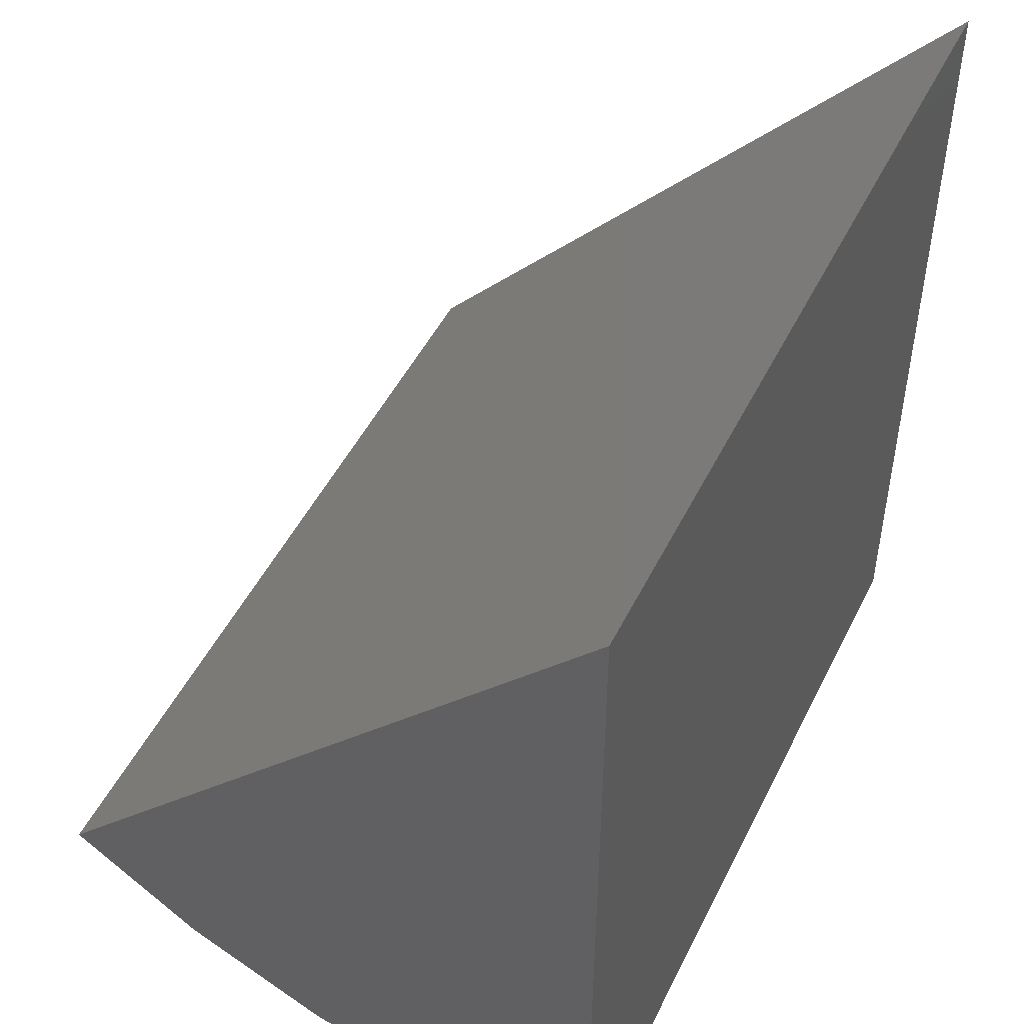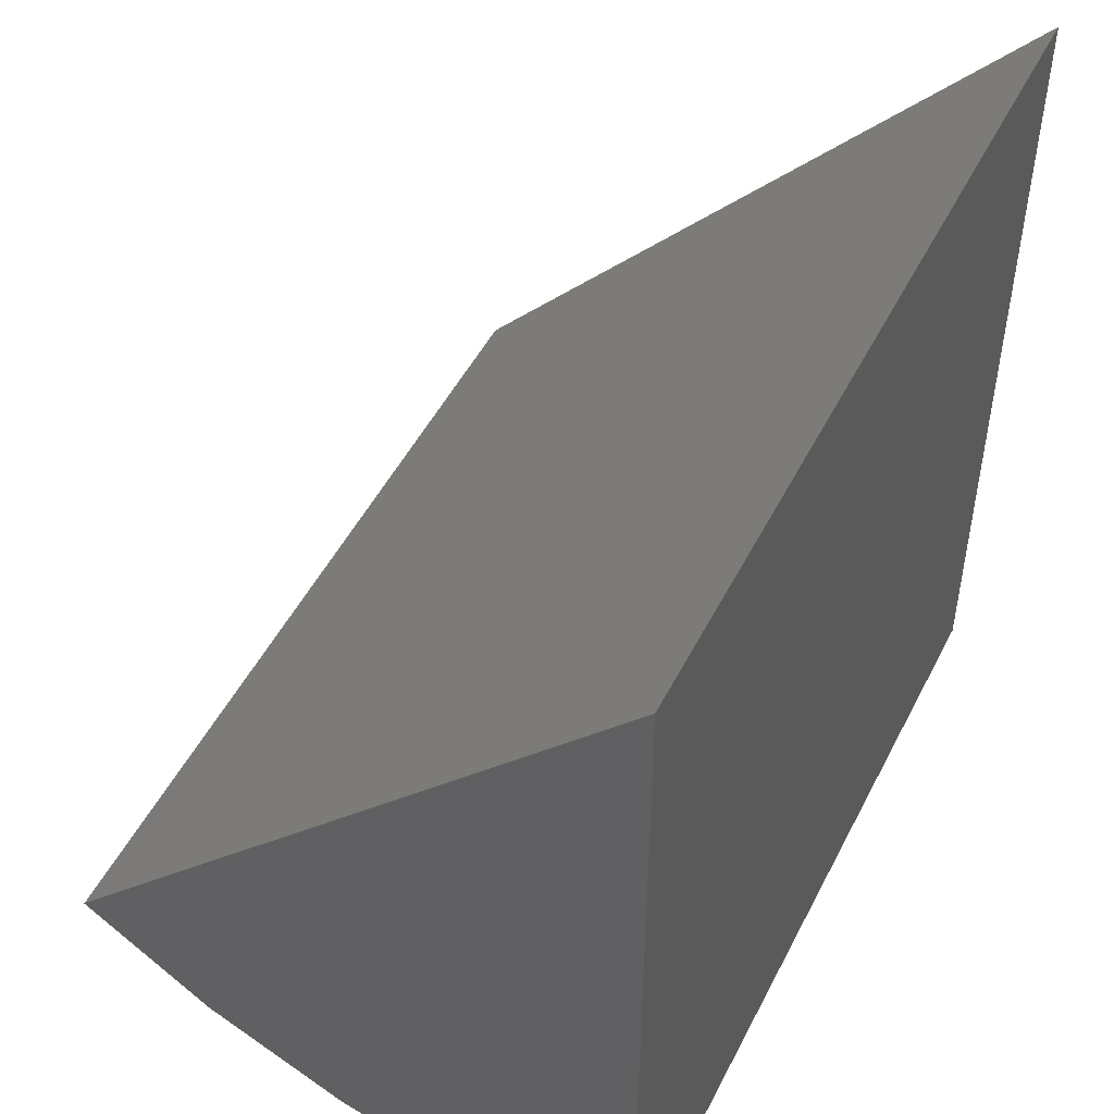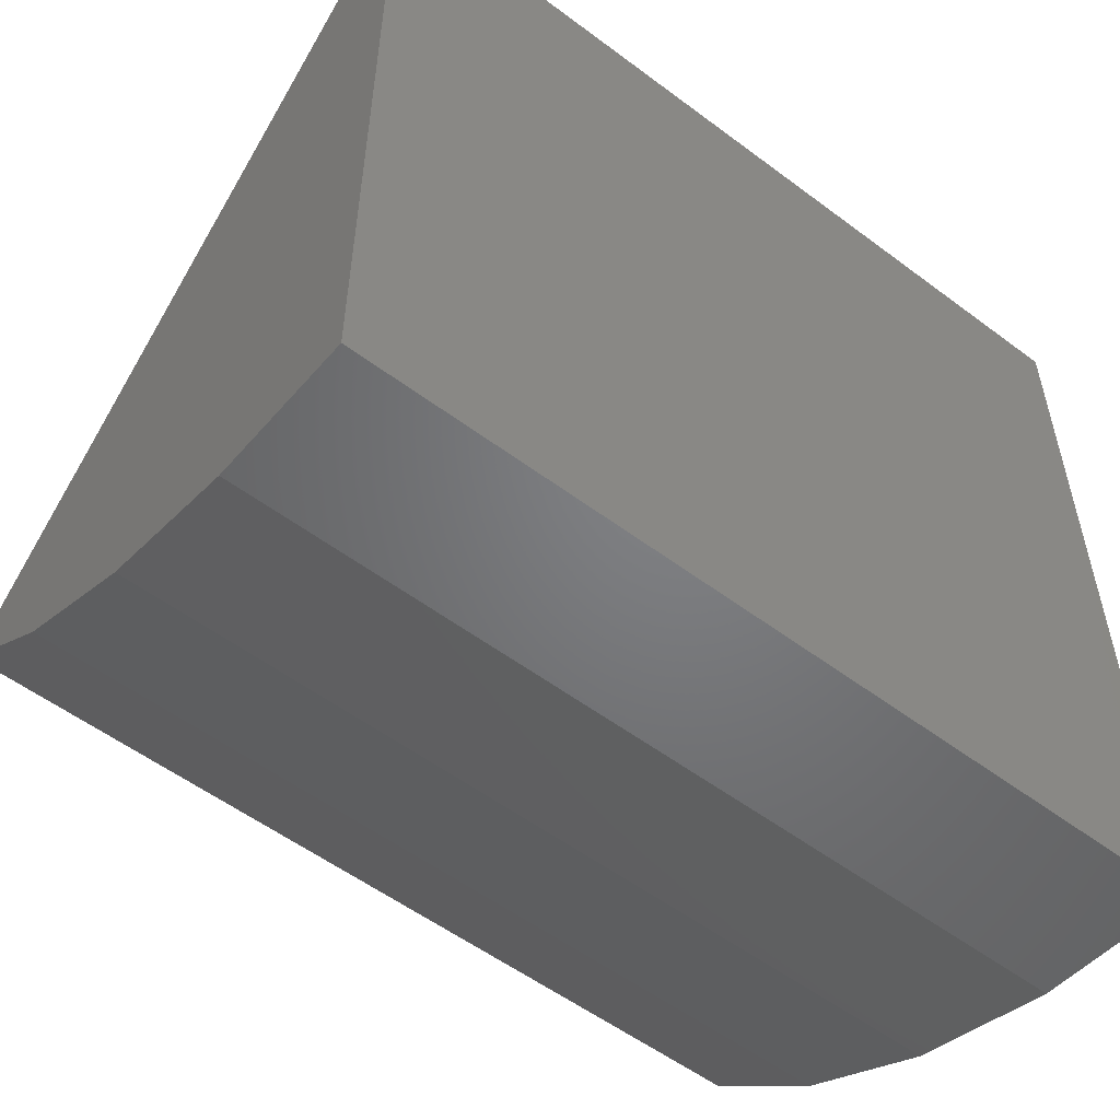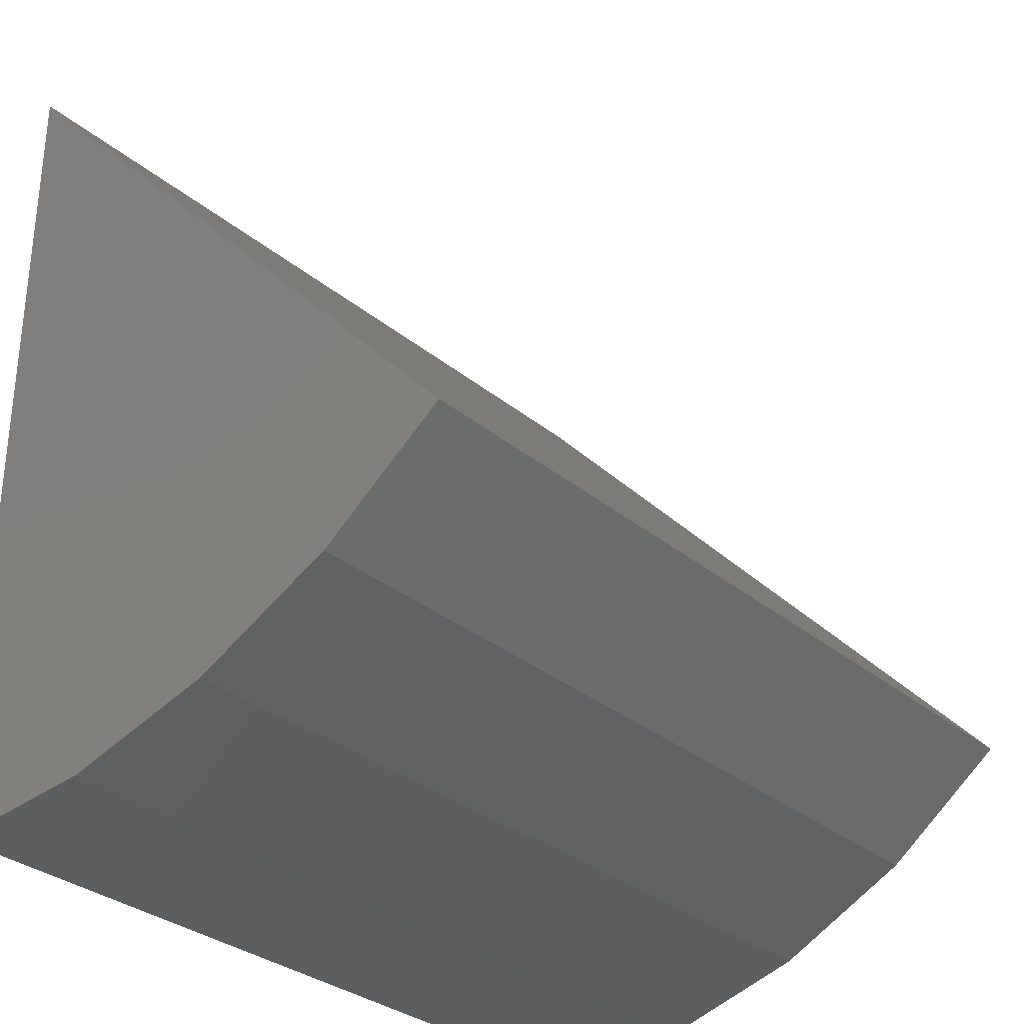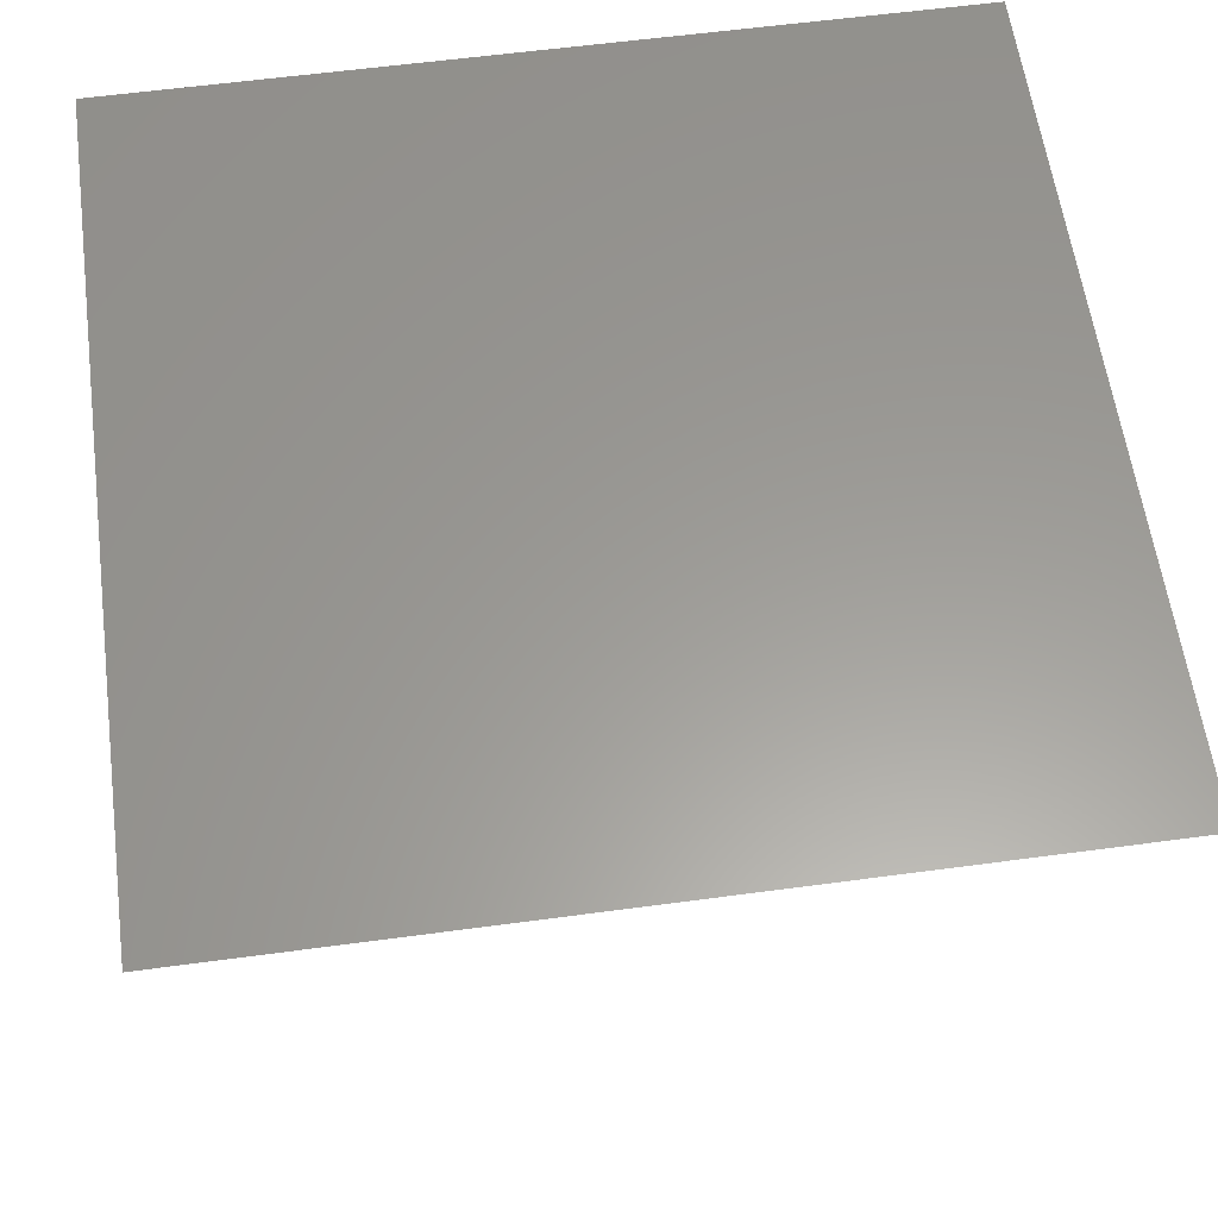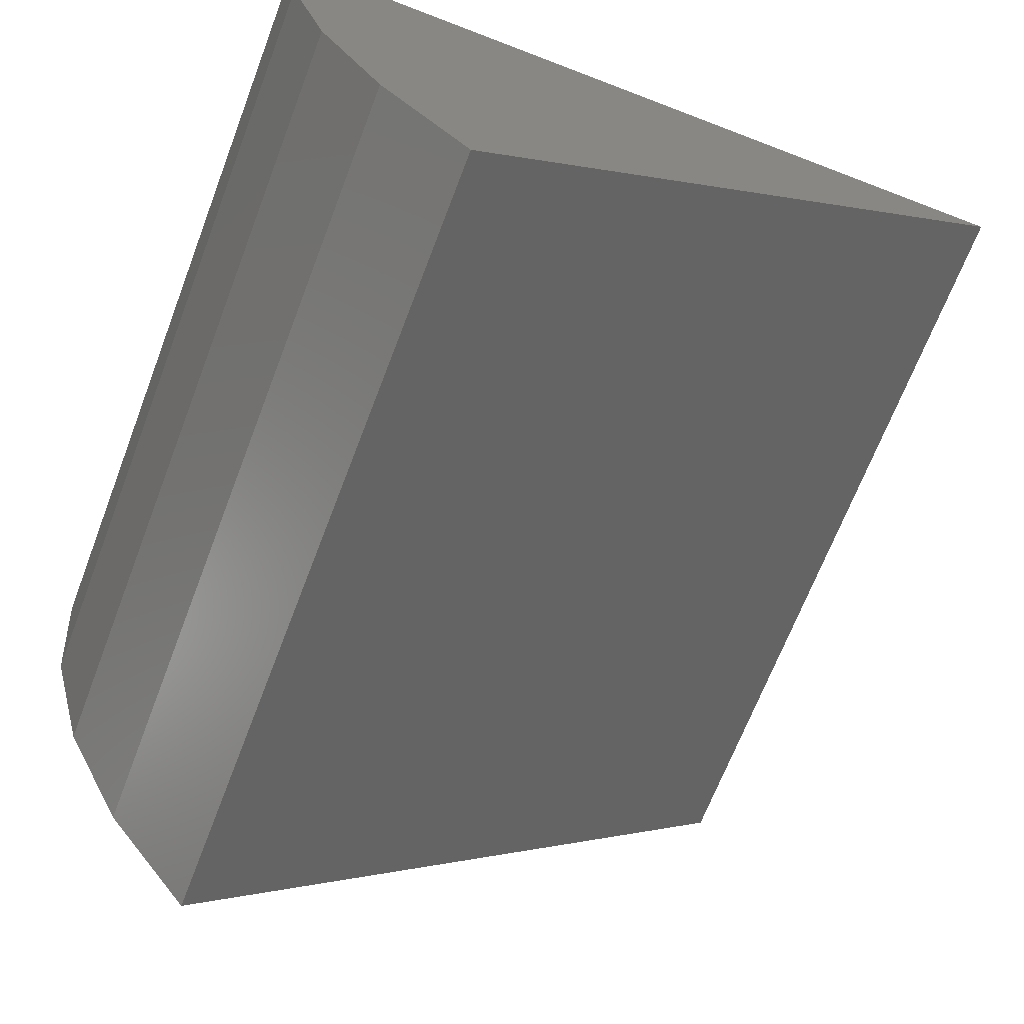
<metadata>
{"format":"stl","ext":"stl","renderer":"f3d","projection":"perspective","resolution":1024,"background":"white","views":[{"elev":48.9,"azim":115.6,"up":"+Z"},{"elev":49.5,"azim":116.2,"up":"+Z"},{"elev":-54.8,"azim":141.6,"up":"+Z"},{"elev":-31.4,"azim":-49.4,"up":"+Z"},{"elev":60.0,"azim":-7.8,"up":"+Y"},{"elev":-68.1,"azim":-111.0,"up":"+Y"}]}
</metadata>
<code>
# stl→obj: 12 verts, 20 faces
v -0.09375 -0.1263 -0.04481
v 0.09375 -0.1263 -0.04481
v -0.09375 1.041e-17 0.09375
v 0.09375 2.082e-17 0.09375
v -0.09375 0 -0.09375
v 0.09375 1.041e-17 -0.09375
v -0.09375 -0.03445 -0.09056
v -0.09375 -0.06773 -0.08109
v -0.09375 -0.09871 -0.06567
v 0.09375 -0.09871 -0.06567
v 0.09375 -0.06773 -0.08109
v 0.09375 -0.03445 -0.09056
f 1 2 3
f 3 2 4
f 5 3 6
f 6 3 4
f 3 5 7
f 3 7 8
f 3 8 9
f 3 9 1
f 4 2 10
f 4 10 11
f 4 11 12
f 4 12 6
f 2 1 10
f 10 1 9
f 10 9 11
f 11 9 8
f 11 8 12
f 12 8 7
f 12 7 6
f 6 7 5

</code>
